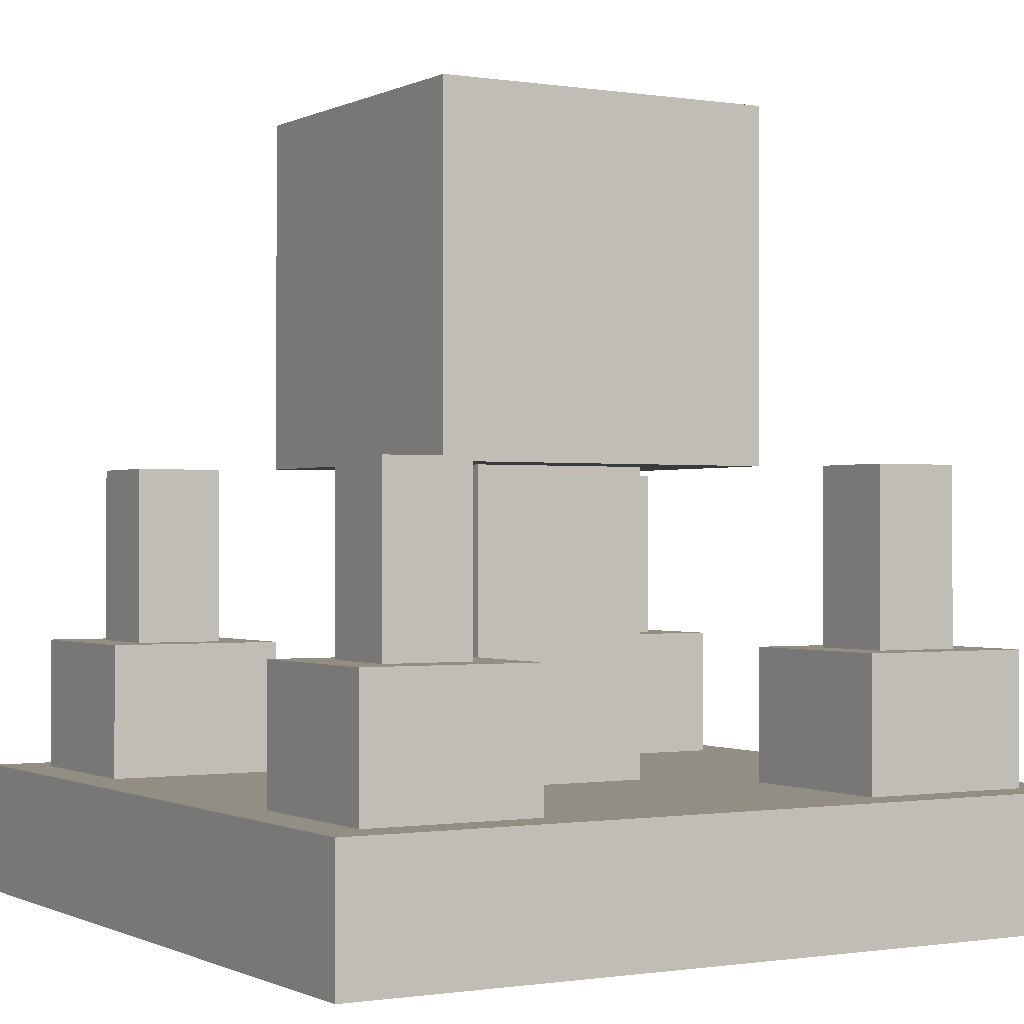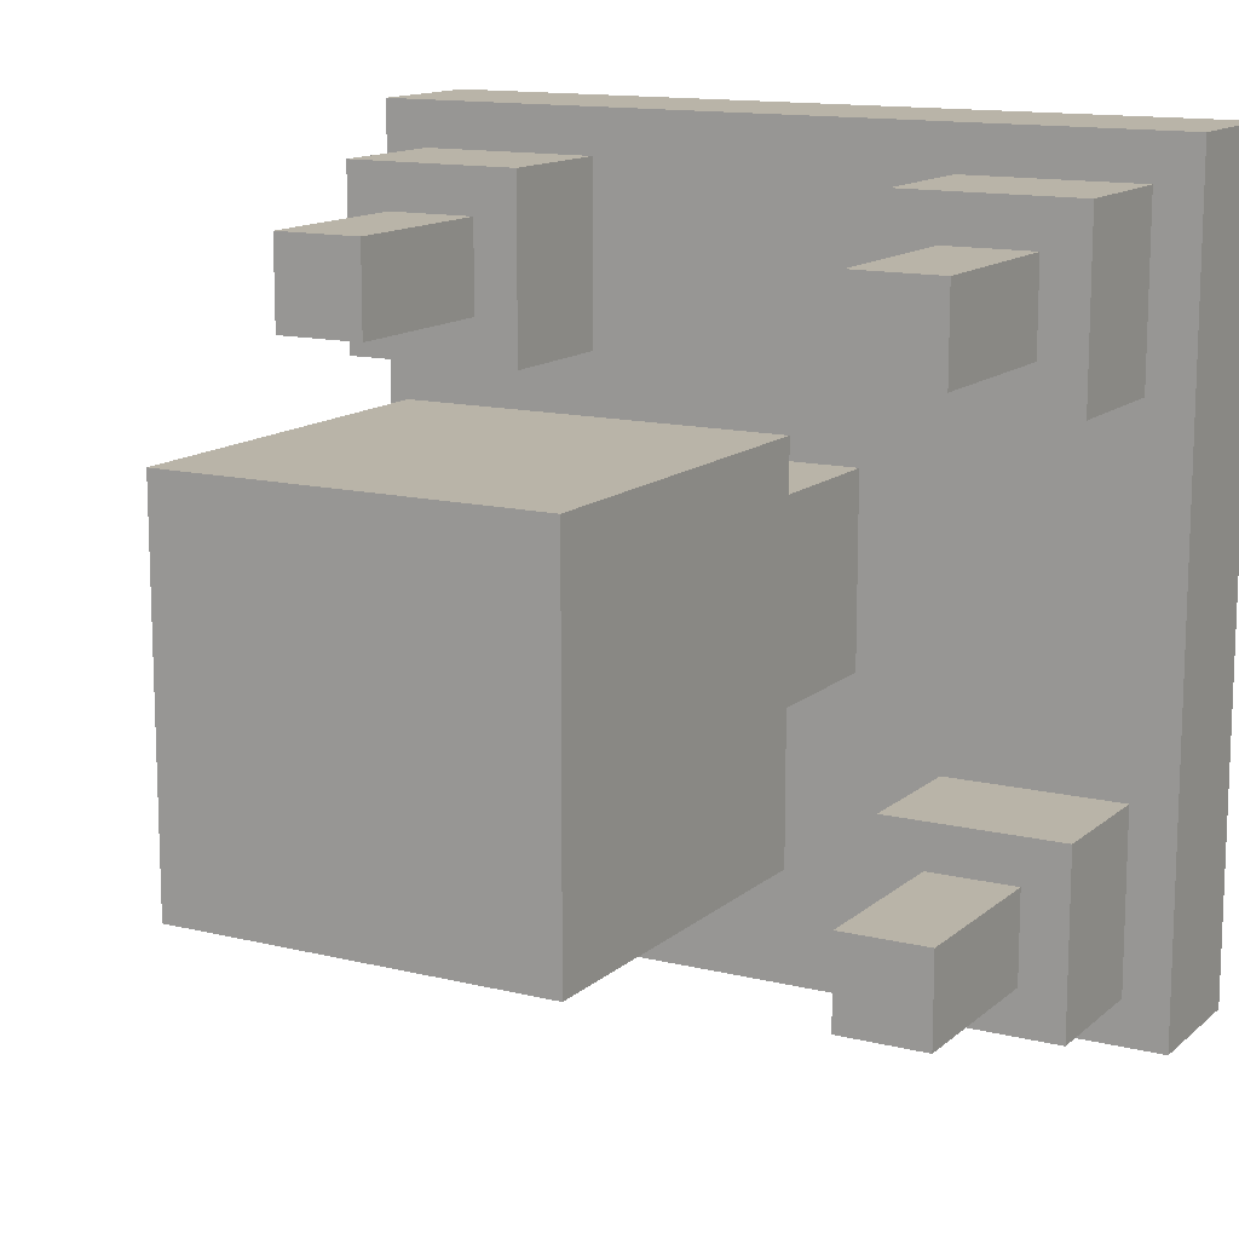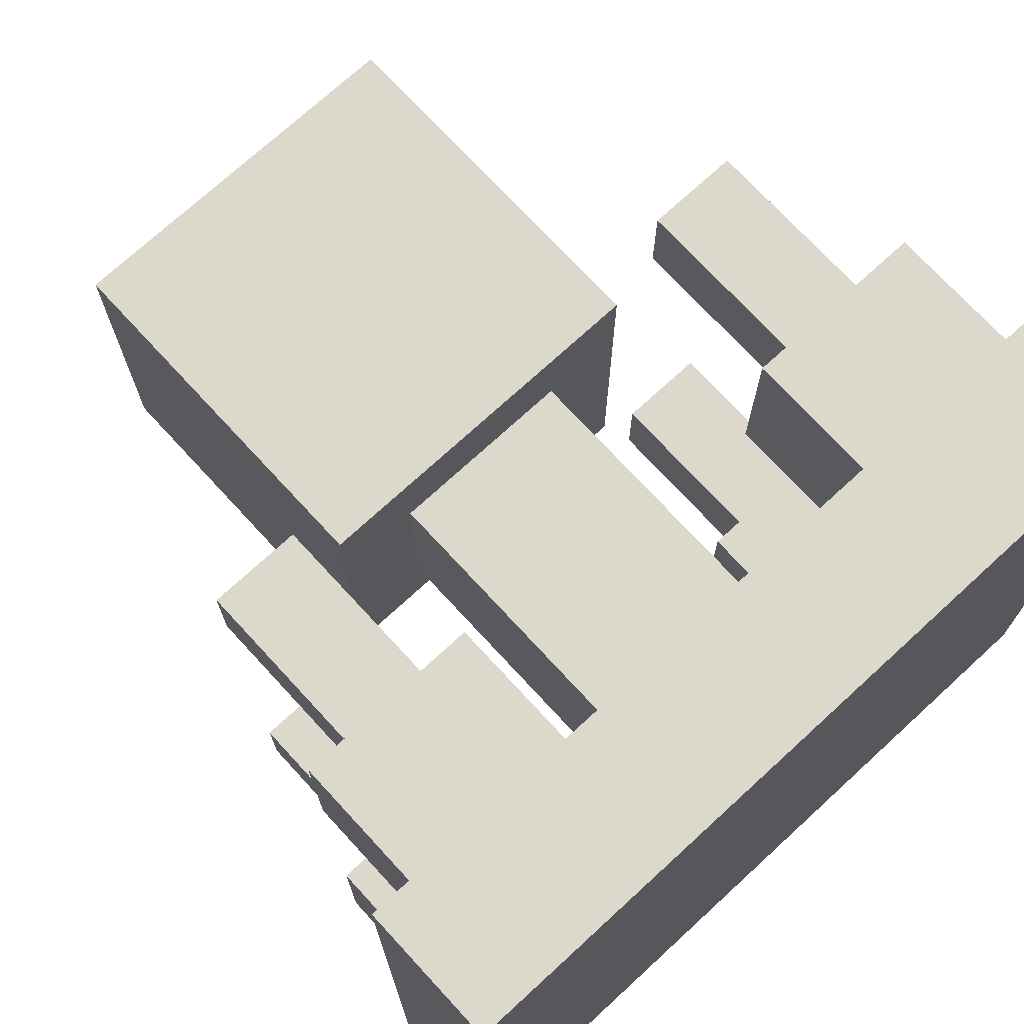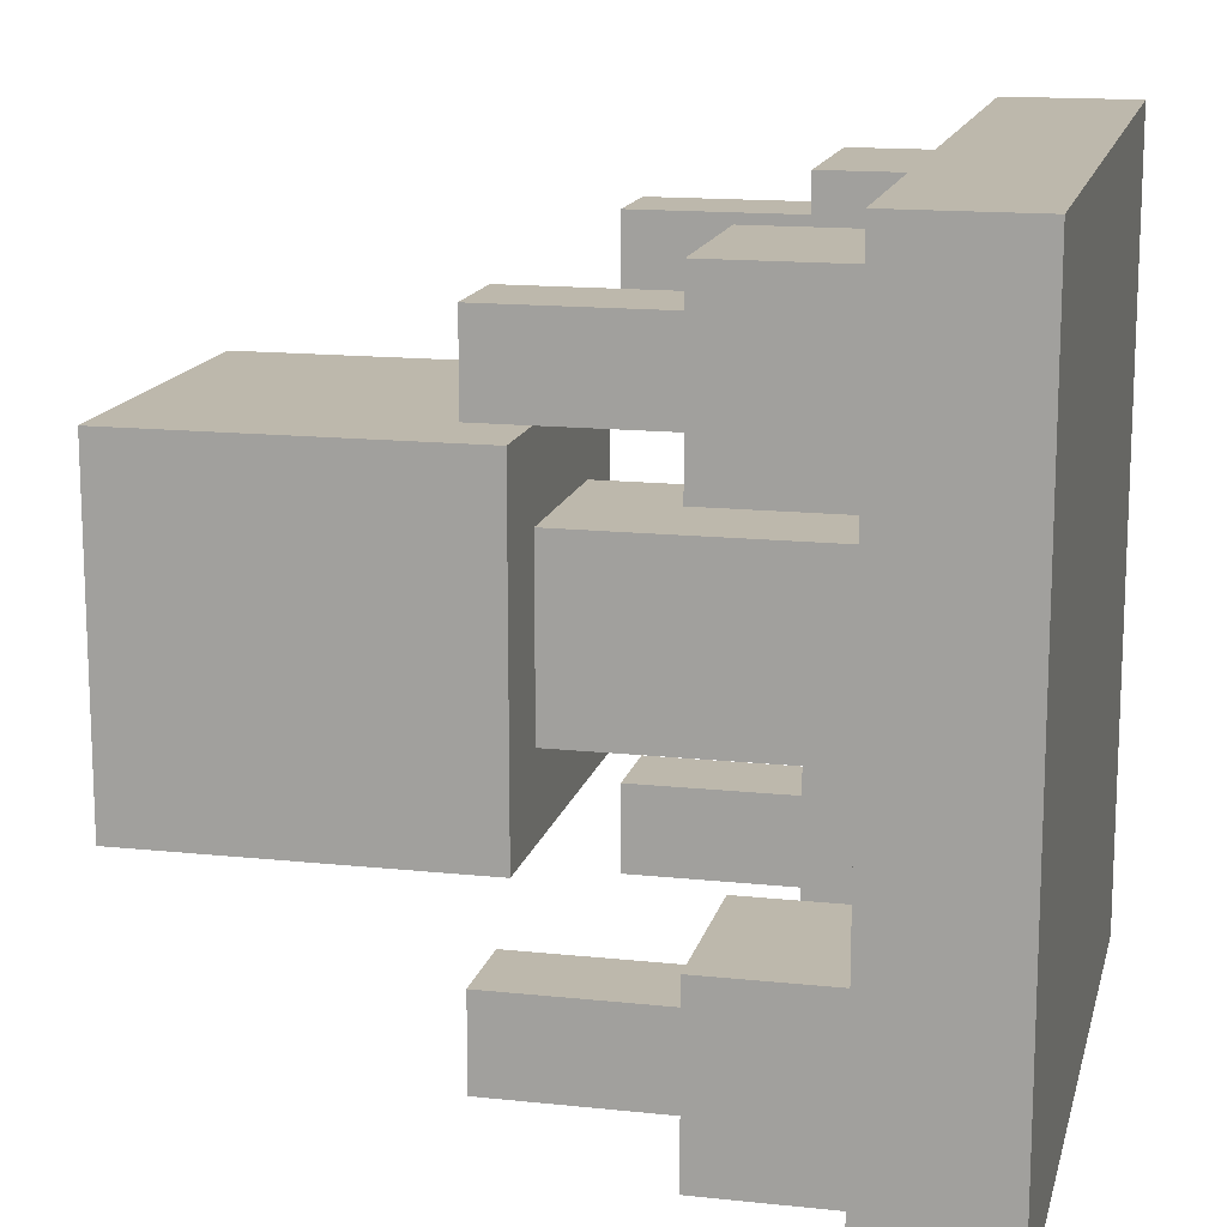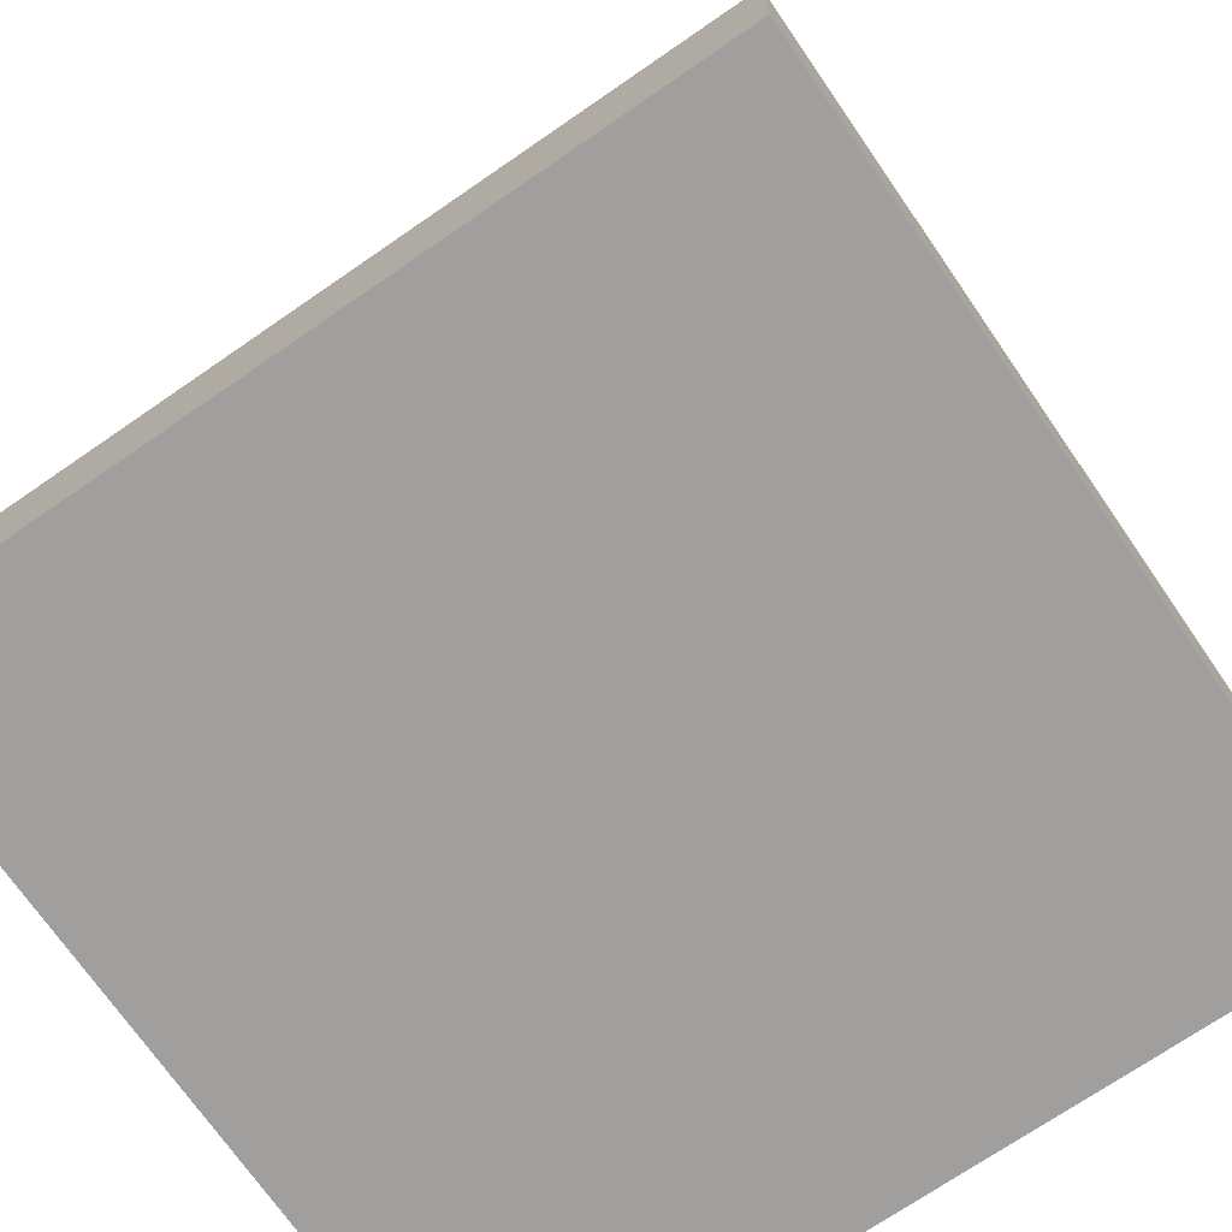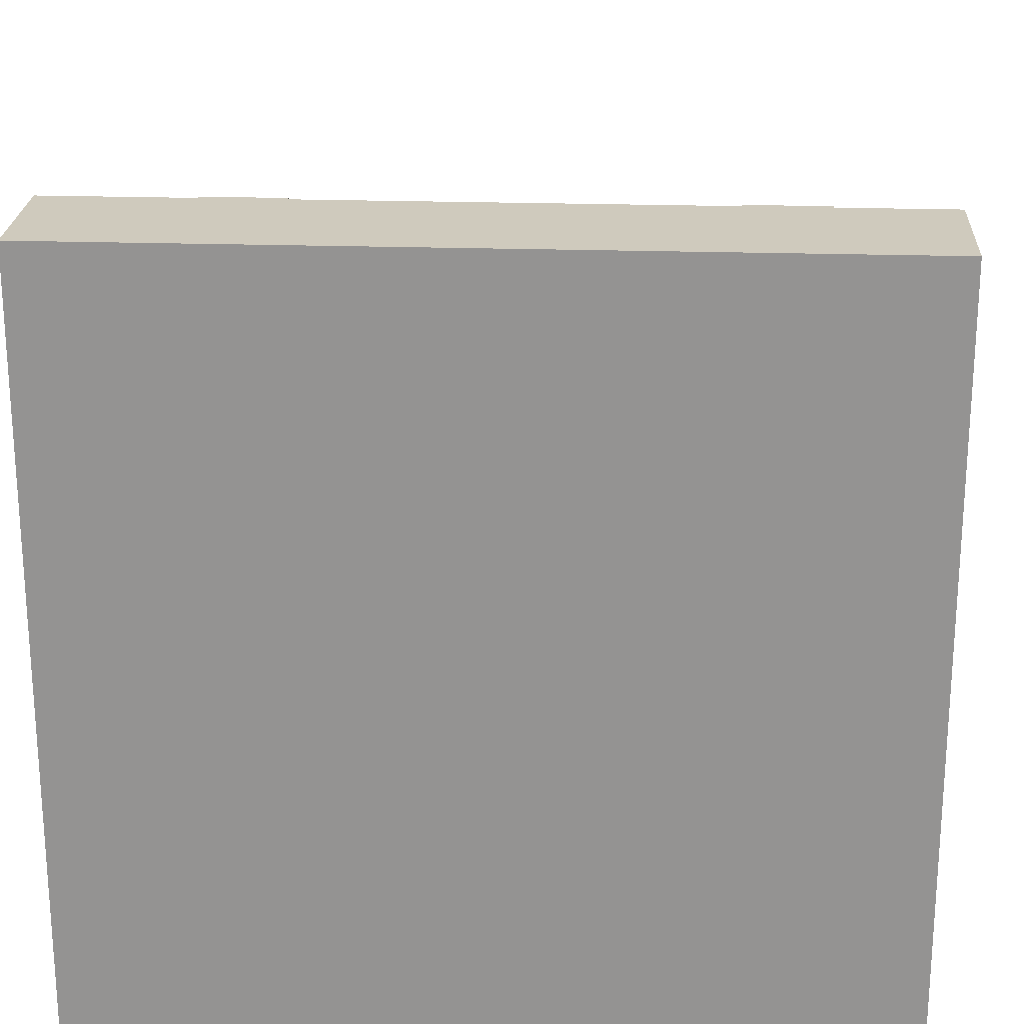
<metadata>
{"format":"obj","ext":"obj","renderer":"f3d","projection":"perspective","resolution":1024,"background":"white","views":[{"elev":-0.6,"azim":149.5,"up":"+Y"},{"elev":13.3,"azim":-150.7,"up":"+Z"},{"elev":72.7,"azim":-42.6,"up":"+Z"},{"elev":14.7,"azim":-77.0,"up":"+Z"},{"elev":-71.4,"azim":124.6,"up":"+Y"},{"elev":22.8,"azim":3.1,"up":"+Z"}]}
</metadata>
<code>
o Cube.001
v -0.45 -0.5 0.45
v -0.45 -0.35 0.45
v -0.45 -0.5 -0.45
v -0.45 -0.35 -0.45
v 0.45 -0.5 0.45
v 0.45 -0.35 0.45
v 0.45 -0.5 -0.45
v 0.45 -0.35 -0.45
f 2 3 1
f 4 7 3
f 8 5 7
f 6 1 5
f 7 1 3
f 4 6 8
f 2 4 3
f 4 8 7
f 8 6 5
f 6 2 1
f 7 5 1
f 4 2 6
o Cube.002_Cube.003
v -0.105 -0.45 0.105
v -0.105 0.15 0.105
v -0.105 -0.45 -0.105
v -0.105 0.15 -0.105
v 0.105 -0.45 0.105
v 0.105 0.15 0.105
v 0.105 -0.45 -0.105
v 0.105 0.15 -0.105
f 10 11 9
f 12 15 11
f 16 13 15
f 14 9 13
f 15 9 11
f 12 14 16
f 10 12 11
f 12 16 15
f 16 14 13
f 14 10 9
f 15 13 9
f 12 10 14
o Cube.003_Cube.004
v -0.2 0 0.2
v -0.2 0.4 0.2
v -0.2 0 -0.2
v -0.2 0.4 -0.2
v 0.2 0 0.2
v 0.2 0.4 0.2
v 0.2 0 -0.2
v 0.2 0.4 -0.2
f 18 19 17
f 20 23 19
f 24 21 23
f 22 17 21
f 23 17 19
f 20 22 24
f 18 20 19
f 20 24 23
f 24 22 21
f 22 18 17
f 23 21 17
f 20 18 22
o Cube.004_Cube.005
v 0.2 -0.4 -0.2
v 0.2 -0.2 -0.2
v 0.2 -0.4 -0.4
v 0.2 -0.2 -0.4
v 0.4 -0.4 -0.2
v 0.4 -0.2 -0.2
v 0.4 -0.4 -0.4
v 0.4 -0.2 -0.4
v 0.25 -0.2 -0.25
v 0.25 -0.2 -0.35
v 0.35 -0.2 -0.25
v 0.35 -0.2 -0.35
v 0.25 -0 -0.25
v 0.25 -0 -0.35
v 0.35 -0 -0.25
v 0.35 -0 -0.35
v -0.2 -0.4 -0.2
v -0.2 -0.2 -0.2
v -0.4 -0.4 -0.2
v -0.4 -0.2 -0.2
v -0.2 -0.4 -0.4
v -0.2 -0.2 -0.4
v -0.4 -0.4 -0.4
v -0.4 -0.2 -0.4
v -0.25 -0.2 -0.25
v -0.35 -0.2 -0.25
v -0.25 -0.2 -0.35
v -0.35 -0.2 -0.35
v -0.25 -0 -0.25
v -0.35 -0 -0.25
v -0.25 -0 -0.35
v -0.35 -0 -0.35
v -0.2 -0.4 0.2
v -0.2 -0.2 0.2
v -0.2 -0.4 0.4
v -0.2 -0.2 0.4
v -0.4 -0.4 0.2
v -0.4 -0.2 0.2
v -0.4 -0.4 0.4
v -0.4 -0.2 0.4
v -0.25 -0.2 0.25
v -0.25 -0.2 0.35
v -0.35 -0.2 0.25
v -0.35 -0.2 0.35
v -0.25 -0 0.25
v -0.25 -0 0.35
v -0.35 -0 0.25
v -0.35 -0 0.35
v 0.2 -0.4 0.2
v 0.2 -0.2 0.2
v 0.4 -0.4 0.2
v 0.4 -0.2 0.2
v 0.2 -0.4 0.4
v 0.2 -0.2 0.4
v 0.4 -0.4 0.4
v 0.4 -0.2 0.4
v 0.25 -0.2 0.25
v 0.35 -0.2 0.25
v 0.25 -0.2 0.35
v 0.35 -0.2 0.35
v 0.25 -0 0.25
v 0.35 -0 0.25
v 0.25 -0 0.35
v 0.35 -0 0.35
f 26 27 25
f 28 31 27
f 32 29 31
f 30 25 29
f 31 25 27
f 28 36 32
f 36 39 35
f 32 35 30
f 26 34 28
f 30 33 26
f 38 39 40
f 33 38 34
f 35 37 33
f 34 40 36
f 42 43 41
f 44 47 43
f 48 45 47
f 46 41 45
f 47 41 43
f 44 52 48
f 52 55 51
f 48 51 46
f 42 50 44
f 46 49 42
f 54 55 56
f 49 54 50
f 51 53 49
f 50 56 52
f 58 59 57
f 60 63 59
f 64 61 63
f 62 57 61
f 63 57 59
f 60 68 64
f 68 71 67
f 64 67 62
f 58 66 60
f 62 65 58
f 70 71 72
f 65 70 66
f 67 69 65
f 66 72 68
f 74 75 73
f 76 79 75
f 80 77 79
f 78 73 77
f 79 73 75
f 76 84 80
f 84 87 83
f 80 83 78
f 74 82 76
f 78 81 74
f 86 87 88
f 81 86 82
f 83 85 81
f 82 88 84
f 26 28 27
f 28 32 31
f 32 30 29
f 30 26 25
f 31 29 25
f 28 34 36
f 36 40 39
f 32 36 35
f 26 33 34
f 30 35 33
f 38 37 39
f 33 37 38
f 35 39 37
f 34 38 40
f 42 44 43
f 44 48 47
f 48 46 45
f 46 42 41
f 47 45 41
f 44 50 52
f 52 56 55
f 48 52 51
f 42 49 50
f 46 51 49
f 54 53 55
f 49 53 54
f 51 55 53
f 50 54 56
f 58 60 59
f 60 64 63
f 64 62 61
f 62 58 57
f 63 61 57
f 60 66 68
f 68 72 71
f 64 68 67
f 58 65 66
f 62 67 65
f 70 69 71
f 65 69 70
f 67 71 69
f 66 70 72
f 74 76 75
f 76 80 79
f 80 78 77
f 78 74 73
f 79 77 73
f 76 82 84
f 84 88 87
f 80 84 83
f 74 81 82
f 78 83 81
f 86 85 87
f 81 85 86
f 83 87 85
f 82 86 88

</code>
